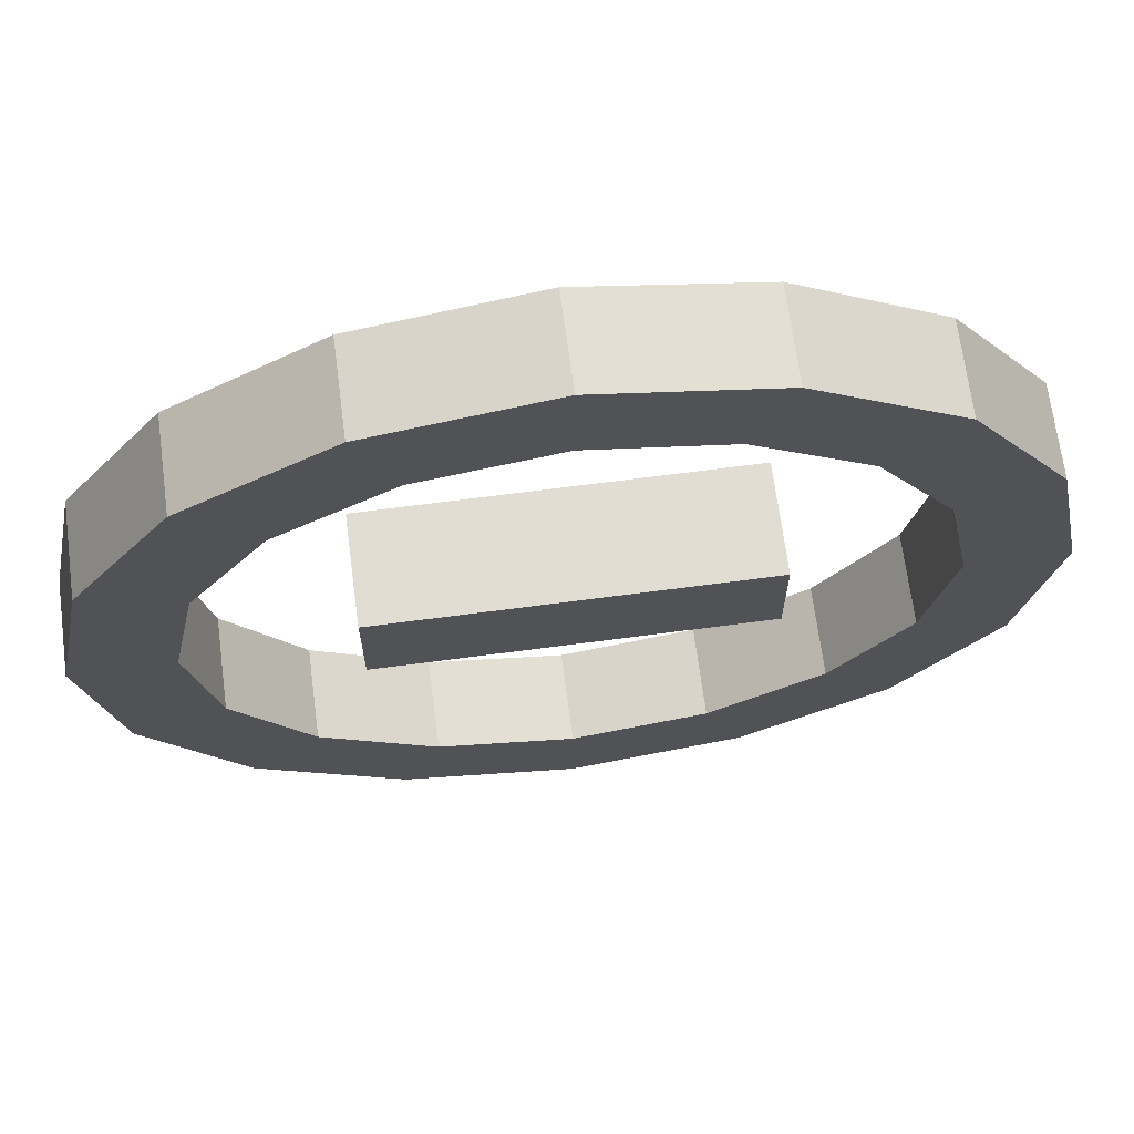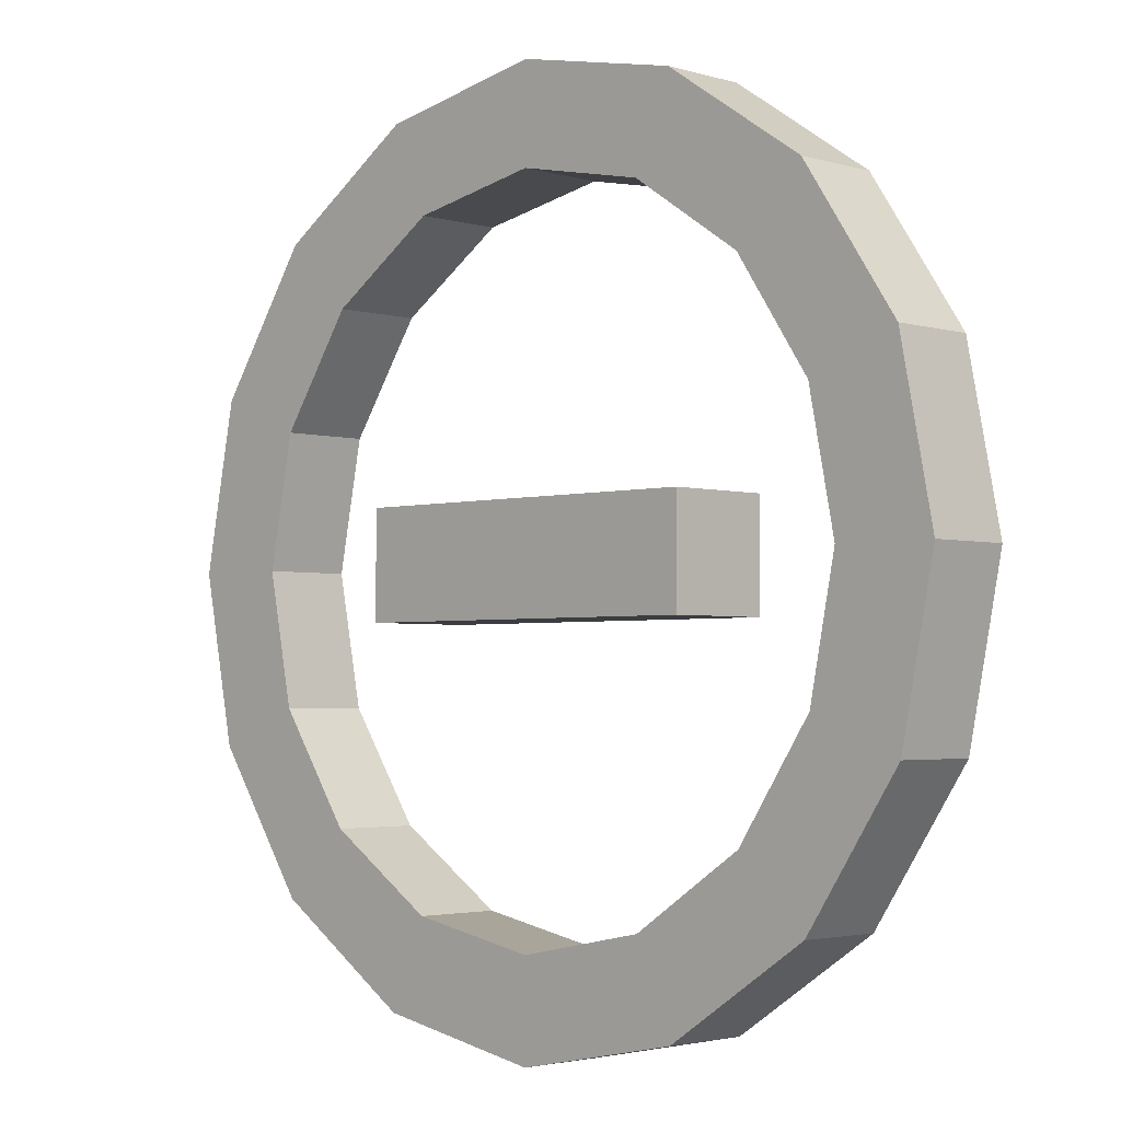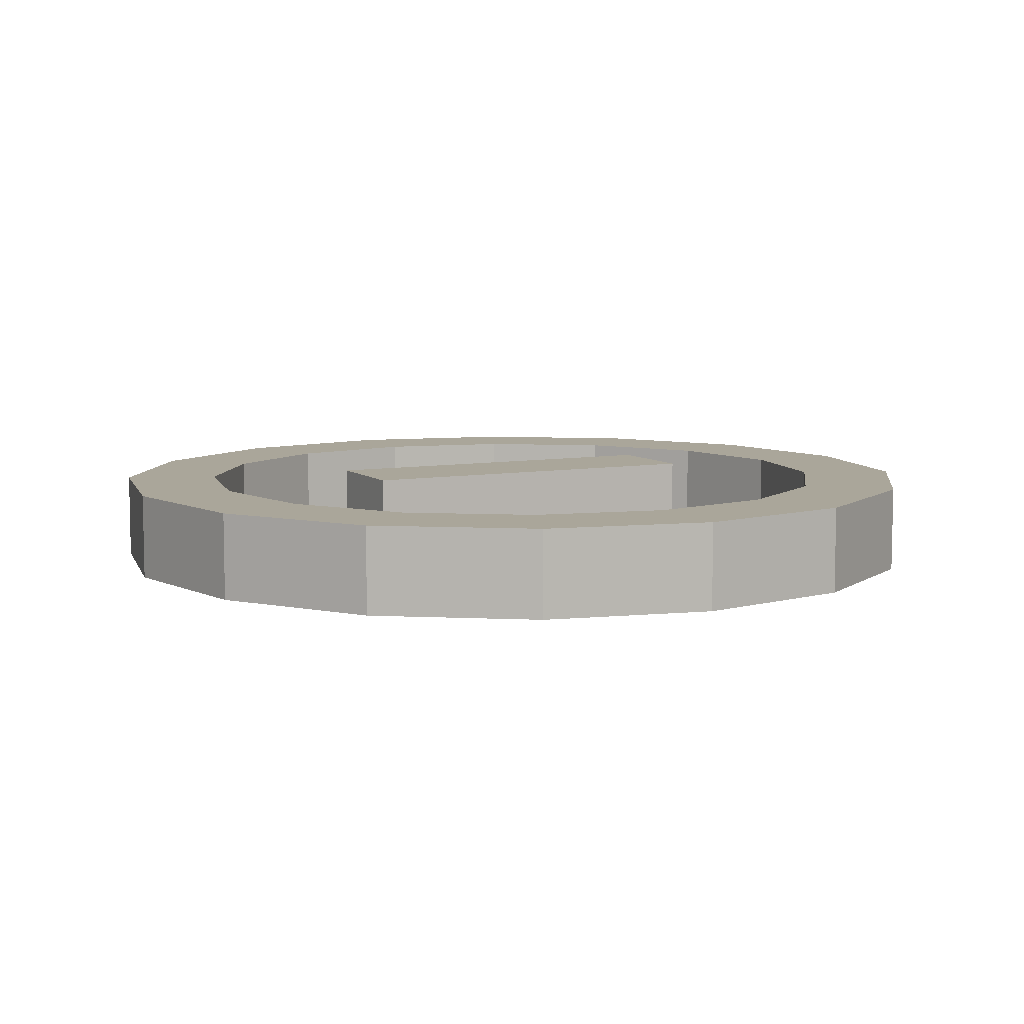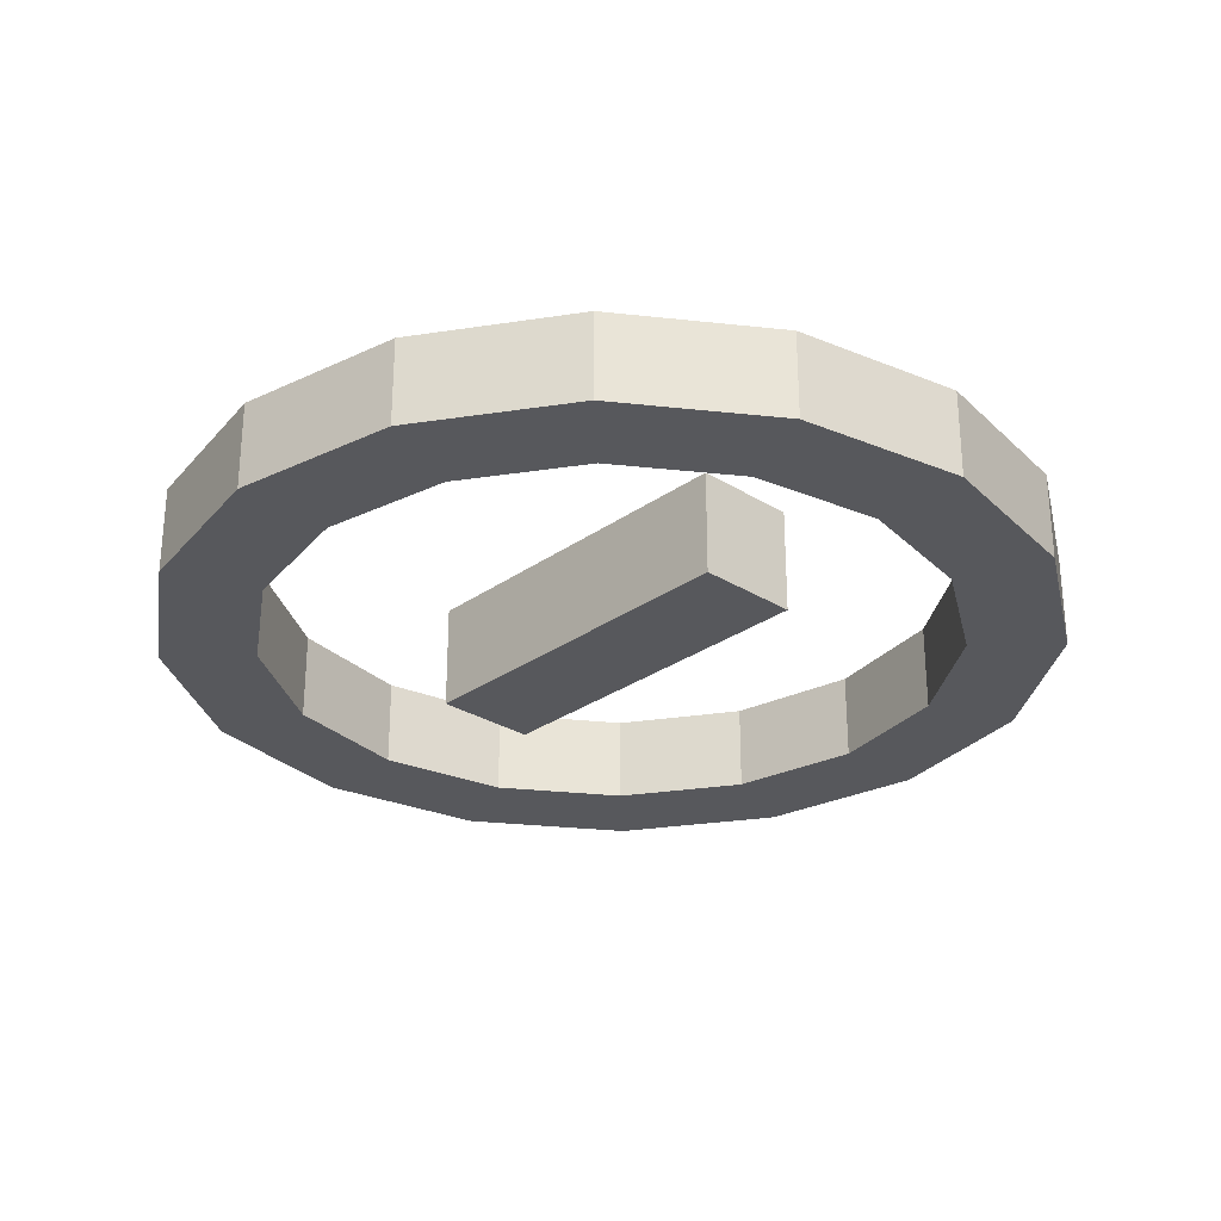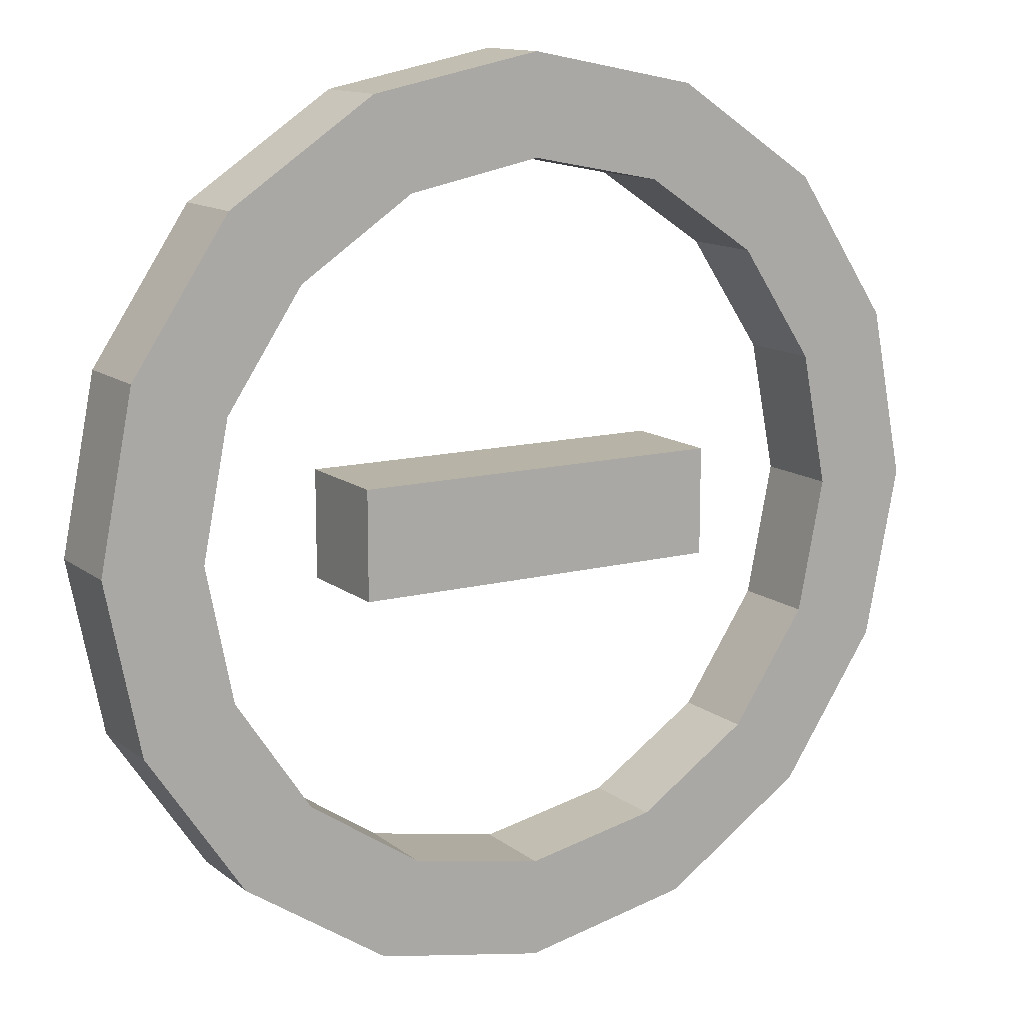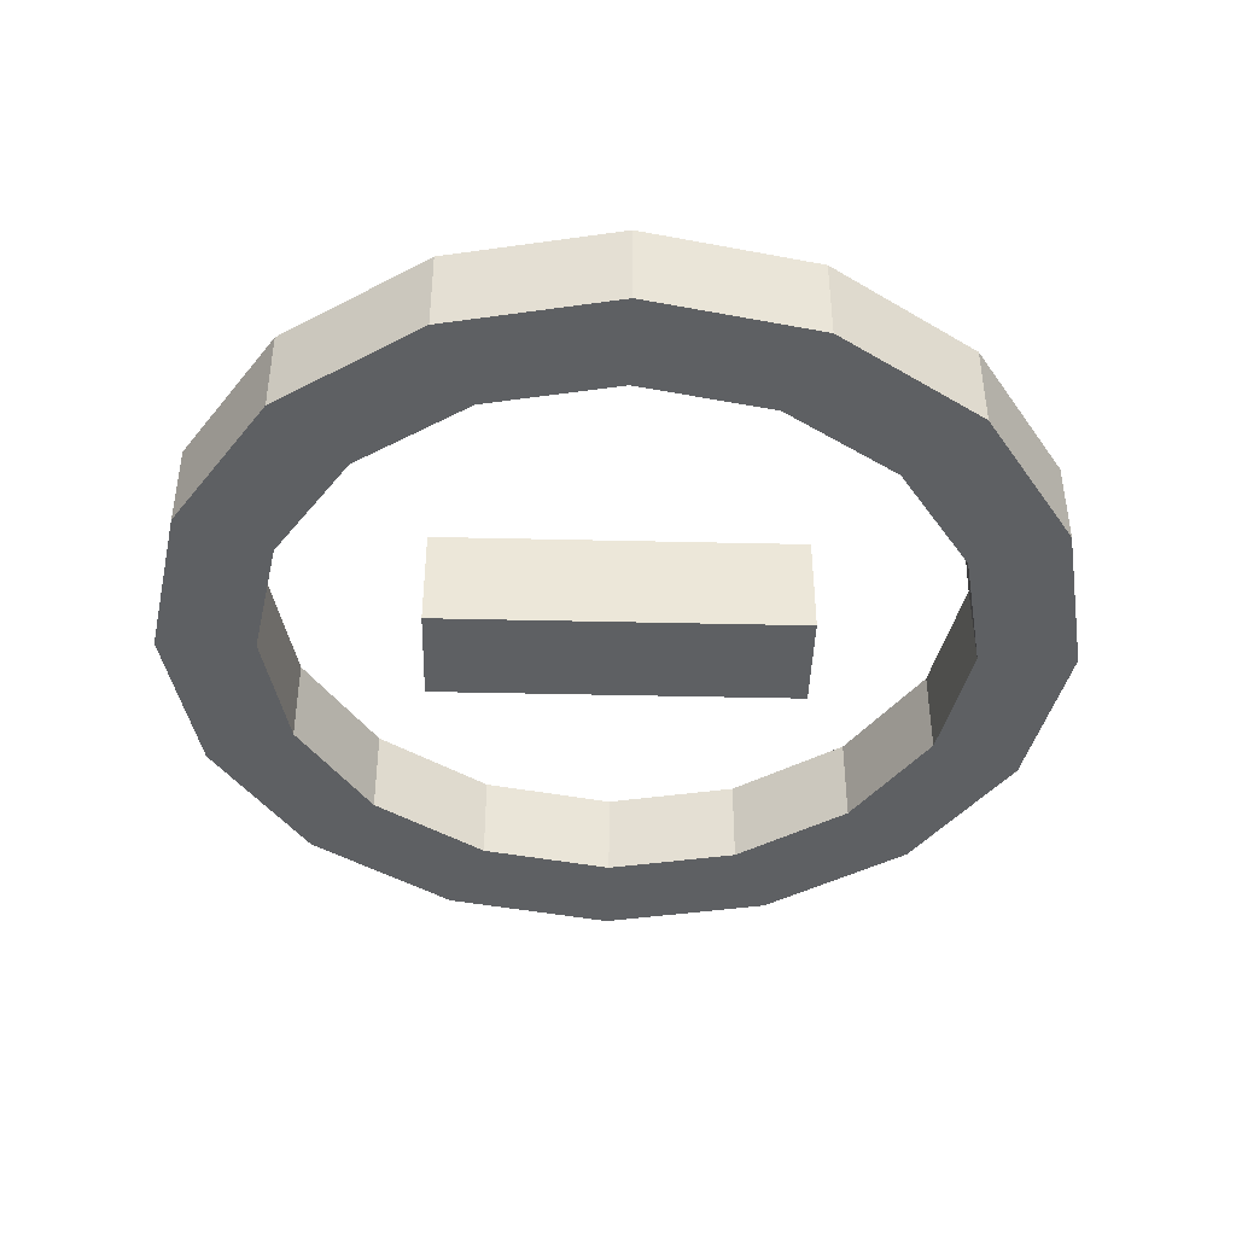
<metadata>
{"format":"obj","ext":"obj","renderer":"f3d","projection":"perspective","resolution":1024,"background":"white","views":[{"elev":68.1,"azim":-7.5,"up":"+Y"},{"elev":-2.8,"azim":44.3,"up":"+Y"},{"elev":7.8,"azim":-26.4,"up":"+Z"},{"elev":-28.4,"azim":-133.2,"up":"+Z"},{"elev":12.9,"azim":149.0,"up":"+Y"},{"elev":-42.2,"azim":178.4,"up":"+Z"}]}
</metadata>
<code>
o PowerUp
v 0 0.5625 -0.05625
v 0 0.5625 0.05625
v 0.2153 0.5197 -0.05625
v 0.2153 0.5197 0.05625
v 0.3977 0.3977 -0.05625
v 0.3977 0.3977 0.05625
v 0.5197 0.2153 -0.05625
v 0.5197 0.2153 0.05625
v 0.5625 -0 -0.05625
v 0.5625 -0 0.05625
v 0.5197 -0.2153 -0.05625
v 0.5197 -0.2153 0.05625
v 0.3977 -0.3977 -0.05625
v 0.3977 -0.3977 0.05625
v 0.2153 -0.5197 -0.05625
v 0.2153 -0.5197 0.05625
v 0 -0.5625 -0.05625
v 0 -0.5625 0.05625
v -0.2153 -0.5197 -0.05625
v -0.2153 -0.5197 0.05625
v -0.3977 -0.3977 -0.05625
v -0.3977 -0.3977 0.05625
v -0.5197 -0.2153 -0.05625
v -0.5197 -0.2153 0.05625
v -0.5625 0 -0.05625
v -0.5625 0 0.05625
v -0.5197 0.2153 -0.05625
v -0.5197 0.2153 0.05625
v -0.3977 0.3977 -0.05625
v -0.3977 0.3977 0.05625
v -0.2153 0.5197 -0.05625
v -0.2153 0.5197 0.05625
v -0.168 0.4055 -0.05625
v -0.168 0.4055 0.05625
v 0.168 0.4055 0.05625
v 0 0.4389 0.05625
v 0 0.4389 -0.05625
v 0.4389 -0 0.05625
v 0.4055 -0.168 0.05625
v 0.4055 0.168 0.05625
v -0.3104 0.3104 -0.05625
v -0.3104 0.3104 0.05625
v -0.4055 0.168 -0.05625
v -0.4055 0.168 0.05625
v -0.4389 0 -0.05625
v -0.4389 0 0.05625
v -0.4055 -0.168 0.05625
v -0.3104 -0.3104 0.05625
v -0.4055 -0.168 -0.05625
v -0.168 -0.4055 0.05625
v 0.168 -0.4055 0.05625
v 0 -0.4389 0.05625
v -0.3104 -0.3104 -0.05625
v 0.3104 -0.3104 0.05625
v 0.3104 0.3104 0.05625
v -0.168 -0.4055 -0.05625
v 0.3104 -0.3104 -0.05625
v 0.4389 -0 -0.05625
v 0.4055 -0.168 -0.05625
v 0 -0.4389 -0.05625
v 0.168 -0.4055 -0.05625
v 0.3104 0.3104 -0.05625
v 0.168 0.4055 -0.05625
v 0.4055 0.168 -0.05625
v -0.06737 -0.06737 0.06737
v -0.06737 0.06737 0.06737
v -0.06737 -0.06737 -0.06737
v -0.06737 0.06737 -0.06737
v 0.06737 -0.06737 0.06737
v 0.06737 0.06737 0.06737
v 0.06737 -0.06737 -0.06737
v 0.06737 0.06737 -0.06737
v 0.2361 0.06737 -0.06737
v 0.2361 -0.06737 -0.06737
v 0.2361 -0.06737 0.06737
v 0.2361 0.06737 0.06737
v -0.2361 -0.06737 -0.06737
v -0.2361 -0.06737 0.06737
v -0.2361 0.06737 0.06737
v -0.2361 0.06737 -0.06737
f 2 3 1
f 4 5 3
f 5 8 7
f 8 9 7
f 10 11 9
f 12 13 11
f 14 15 13
f 16 17 15
f 18 19 17
f 20 21 19
f 22 23 21
f 24 25 23
f 26 27 25
f 28 29 27
f 30 31 29
f 32 1 31
f 33 36 34
f 41 34 42
f 43 42 44
f 44 45 43
f 46 49 45
f 47 53 49
f 50 53 48
f 52 56 50
f 51 60 52
f 54 61 51
f 39 57 54
f 38 59 39
f 38 64 58
f 55 64 40
f 55 63 62
f 35 37 63
f 38 39 10
f 47 46 26
f 43 45 25
f 11 57 59
f 65 77 67
f 68 71 67
f 69 76 70
f 70 65 69
f 73 75 74
f 71 75 69
f 70 73 72
f 72 74 71
f 79 77 78
f 67 80 68
f 66 78 65
f 68 79 66
f 2 4 3
f 4 6 5
f 5 6 8
f 8 10 9
f 10 12 11
f 12 14 13
f 14 16 15
f 16 18 17
f 18 20 19
f 20 22 21
f 22 24 23
f 24 26 25
f 26 28 27
f 28 30 29
f 30 32 31
f 32 2 1
f 33 37 36
f 41 33 34
f 43 41 42
f 44 46 45
f 46 47 49
f 47 48 53
f 50 56 53
f 52 60 56
f 51 61 60
f 54 57 61
f 39 59 57
f 38 58 59
f 38 40 64
f 55 62 64
f 55 35 63
f 35 36 37
f 39 12 10
f 10 8 38
f 8 6 40
f 38 8 40
f 6 55 40
f 35 55 6
f 6 4 35
f 4 2 35
f 2 32 36
f 32 30 34
f 36 32 34
f 30 28 44
f 28 26 44
f 26 24 47
f 24 22 48
f 22 20 50
f 20 18 50
f 18 16 51
f 16 14 54
f 14 12 39
f 14 39 54
f 36 35 2
f 16 54 51
f 18 51 52
f 18 52 50
f 42 34 30
f 44 42 30
f 22 50 48
f 46 44 26
f 24 48 47
f 57 13 61
f 13 15 61
f 15 17 60
f 17 19 60
f 19 21 56
f 21 23 53
f 56 21 53
f 23 25 45
f 25 27 43
f 27 29 41
f 29 31 33
f 31 1 37
f 1 3 37
f 3 5 63
f 5 7 62
f 63 5 62
f 7 64 62
f 60 61 15
f 3 63 37
f 56 60 19
f 31 37 33
f 29 33 41
f 49 53 23
f 45 49 23
f 27 41 43
f 58 64 7
f 7 9 58
f 9 11 59
f 11 13 57
f 59 58 9
f 65 78 77
f 68 72 71
f 69 75 76
f 70 66 65
f 71 69 67
f 65 67 69
f 72 66 70
f 68 66 72
f 73 76 75
f 71 74 75
f 70 76 73
f 72 73 74
f 79 80 77
f 67 77 80
f 66 79 78
f 68 80 79

</code>
